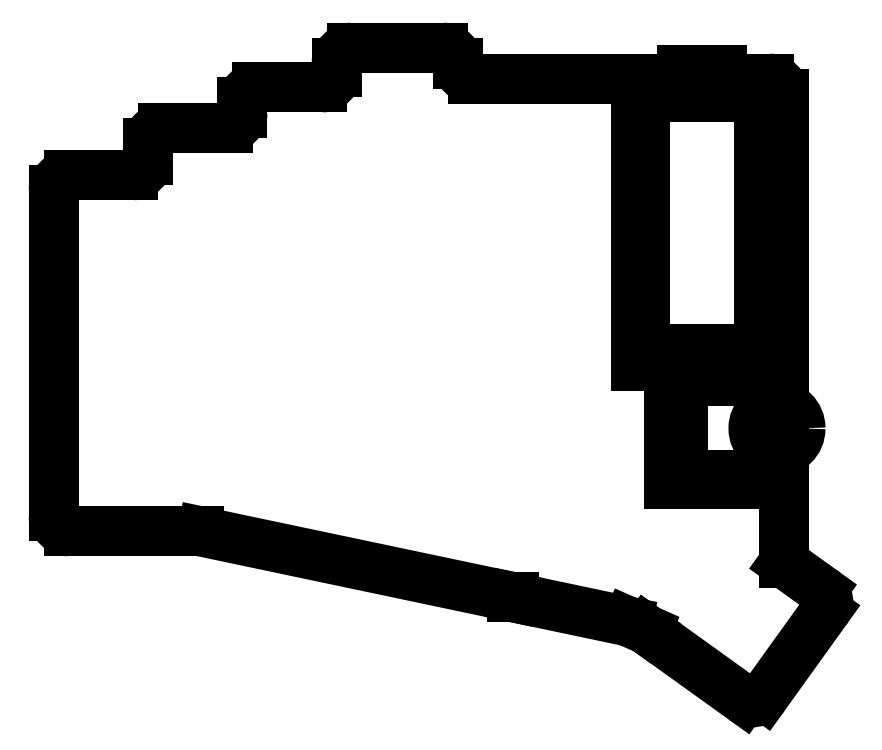
<metadata>
{"format":"dxf","ext":"dxf","renderer":"ezdxf+matplotlib","layout":"modelspace","background":"white","min_lineweight":24,"dpi":150}
</metadata>
<code>
0
SECTION
2
ENTITIES
0
LINE
8
0
10
90.78
20
-83.67
11
106.8
21
-83.67
0
LINE
8
0
10
87.78
20
-80.67
11
87.78
21
-14.78
0
LINE
8
0
10
90.78
20
-11.78
11
103.8
21
-11.78
0
LINE
8
0
10
117.1
20
-83.7
11
106.8
21
-83.7
0
LINE
8
0
10
106.8
20
-83.7
11
106.8
21
-83.67
0
LINE
8
0
10
109.8
20
-2.25
11
122.9
21
-2.25
0
LINE
8
0
10
106.8
20
-8.775
11
106.8
21
-5.25
0
LINE
8
0
10
128.9
20
5.961
11
141.9
21
5.961
0
LINE
8
0
10
125.9
20
0.75
11
125.9
21
2.961
0
LINE
8
0
10
147.9
20
13.96
11
166.4
21
13.96
0
LINE
8
0
10
169.4
20
10.96
11
169.4
21
10.71
0
LINE
8
0
10
144.9
20
8.961
11
144.9
21
10.96
0
LINE
8
0
10
172.4
20
7.711
11
188.4
21
7.711
0
LINE
8
0
10
188.4
20
7.711
11
188.4
21
7.71
0
LINE
8
0
10
235.2
20
-90.07
11
235.2
21
4.71
0
LINE
8
0
10
180.7
20
-97.04
11
180.3
21
-97.04
0
LINE
8
0
10
180.3
20
-97.04
11
180.3
21
-96.95
0
LINE
8
0
10
188.4
20
7.71
11
232.2
21
7.71
0
LINE
8
0
10
180.7
20
-97.04
11
203.7
21
-101.9
0
LINE
8
0
10
180.3
20
-96.95
11
117.7
21
-83.76
0
LINE
8
0
10
203.7
20
-101.9
11
207.5
21
-103.6
0
LINE
8
0
10
235.2
20
-90.07
11
242.9
21
-95.6
0
LINE
8
0
10
231.3
20
-117
11
243.6
21
-99.79
0
LINE
8
0
10
207.5
20
-103.6
11
227.1
21
-117.7
0
LINE
8
0
10
207.5
20
-103.6
11
207.5
21
-103.6
0
ARC
8
0
10
90.78
20
-80.67
40
3
50
180
51
270
0
ARC
8
0
10
90.78
20
-14.78
40
3
50
90
51
180
0
ARC
8
0
10
103.8
20
-8.775
40
3
50
270
51
0
0
ARC
8
0
10
109.8
20
-5.25
40
3
50
90
51
180
0
ARC
8
0
10
122.9
20
0.75
40
3
50
270
51
0
0
ARC
8
0
10
128.9
20
2.961
40
3
50
90
51
180
0
ARC
8
0
10
141.9
20
8.961
40
3
50
270
51
0
0
ARC
8
0
10
147.9
20
10.96
40
3
50
90
51
180
0
ARC
8
0
10
166.4
20
10.96
40
3
50
0
51
90
0
ARC
8
0
10
172.4
20
10.71
40
3
50
180
51
270
0
ARC
8
0
10
232.2
20
4.71
40
3
50
0
51
90
0
ARC
8
0
10
241.2
20
-98.04
40
3
50
324.3
51
54.3
0
ARC
8
0
10
228.8
20
-115.2
40
3
50
234.3
51
324.3
0
ARC
8
0
10
117.1
20
-86.7
40
3
50
78.1
51
90
0
LINE
8
0
10
205.4
20
-50.25
11
231.8
21
-50.25
0
LINE
8
0
10
231.8
20
-50.25
11
231.8
21
3.446
0
LINE
8
0
10
231.8
20
3.446
11
230.1
21
3.446
0
LINE
8
0
10
207.1
20
3.446
11
205.4
21
3.446
0
LINE
8
0
10
205.4
20
3.446
11
205.4
21
-50.25
0
LINE
8
0
10
207.1
20
-46.9
11
230.1
21
-46.9
0
LINE
8
0
10
230.1
20
-46.9
11
230.1
21
4.096
0
LINE
8
0
10
207.1
20
-46.9
11
207.1
21
4.096
0
LINE
8
0
10
207.1
20
4.096
11
230.1
21
4.096
0
LINE
8
0
10
222.6
20
4.096
11
222.6
21
9.496
0
LINE
8
0
10
222.6
20
9.496
11
214.6
21
9.496
0
LINE
8
0
10
214.6
20
9.496
11
214.6
21
4.096
0
CIRCLE
8
0
10
233.8
20
-62.9
40
4.75
0
LINE
8
0
10
214.9
20
-72.4
11
232.9
21
-72.4
0
LINE
8
0
10
232.9
20
-72.4
11
232.9
21
-53.4
0
LINE
8
0
10
214.9
20
-53.4
11
232.9
21
-53.4
0
LINE
8
0
10
214.9
20
-72.4
11
214.9
21
-53.4
0
LINE
8
0
10
212
20
-74.1
11
231.7
21
-74.1
0
LINE
8
0
10
231.7
20
-74.1
11
231.7
21
-72.4
0
LINE
8
0
10
231.7
20
-53.4
11
231.7
21
-51.7
0
LINE
8
0
10
231.7
20
-51.7
11
212
21
-51.7
0
LINE
8
0
10
212
20
-51.7
11
212
21
-74.1
0
ENDSEC
0
EOF

</code>
